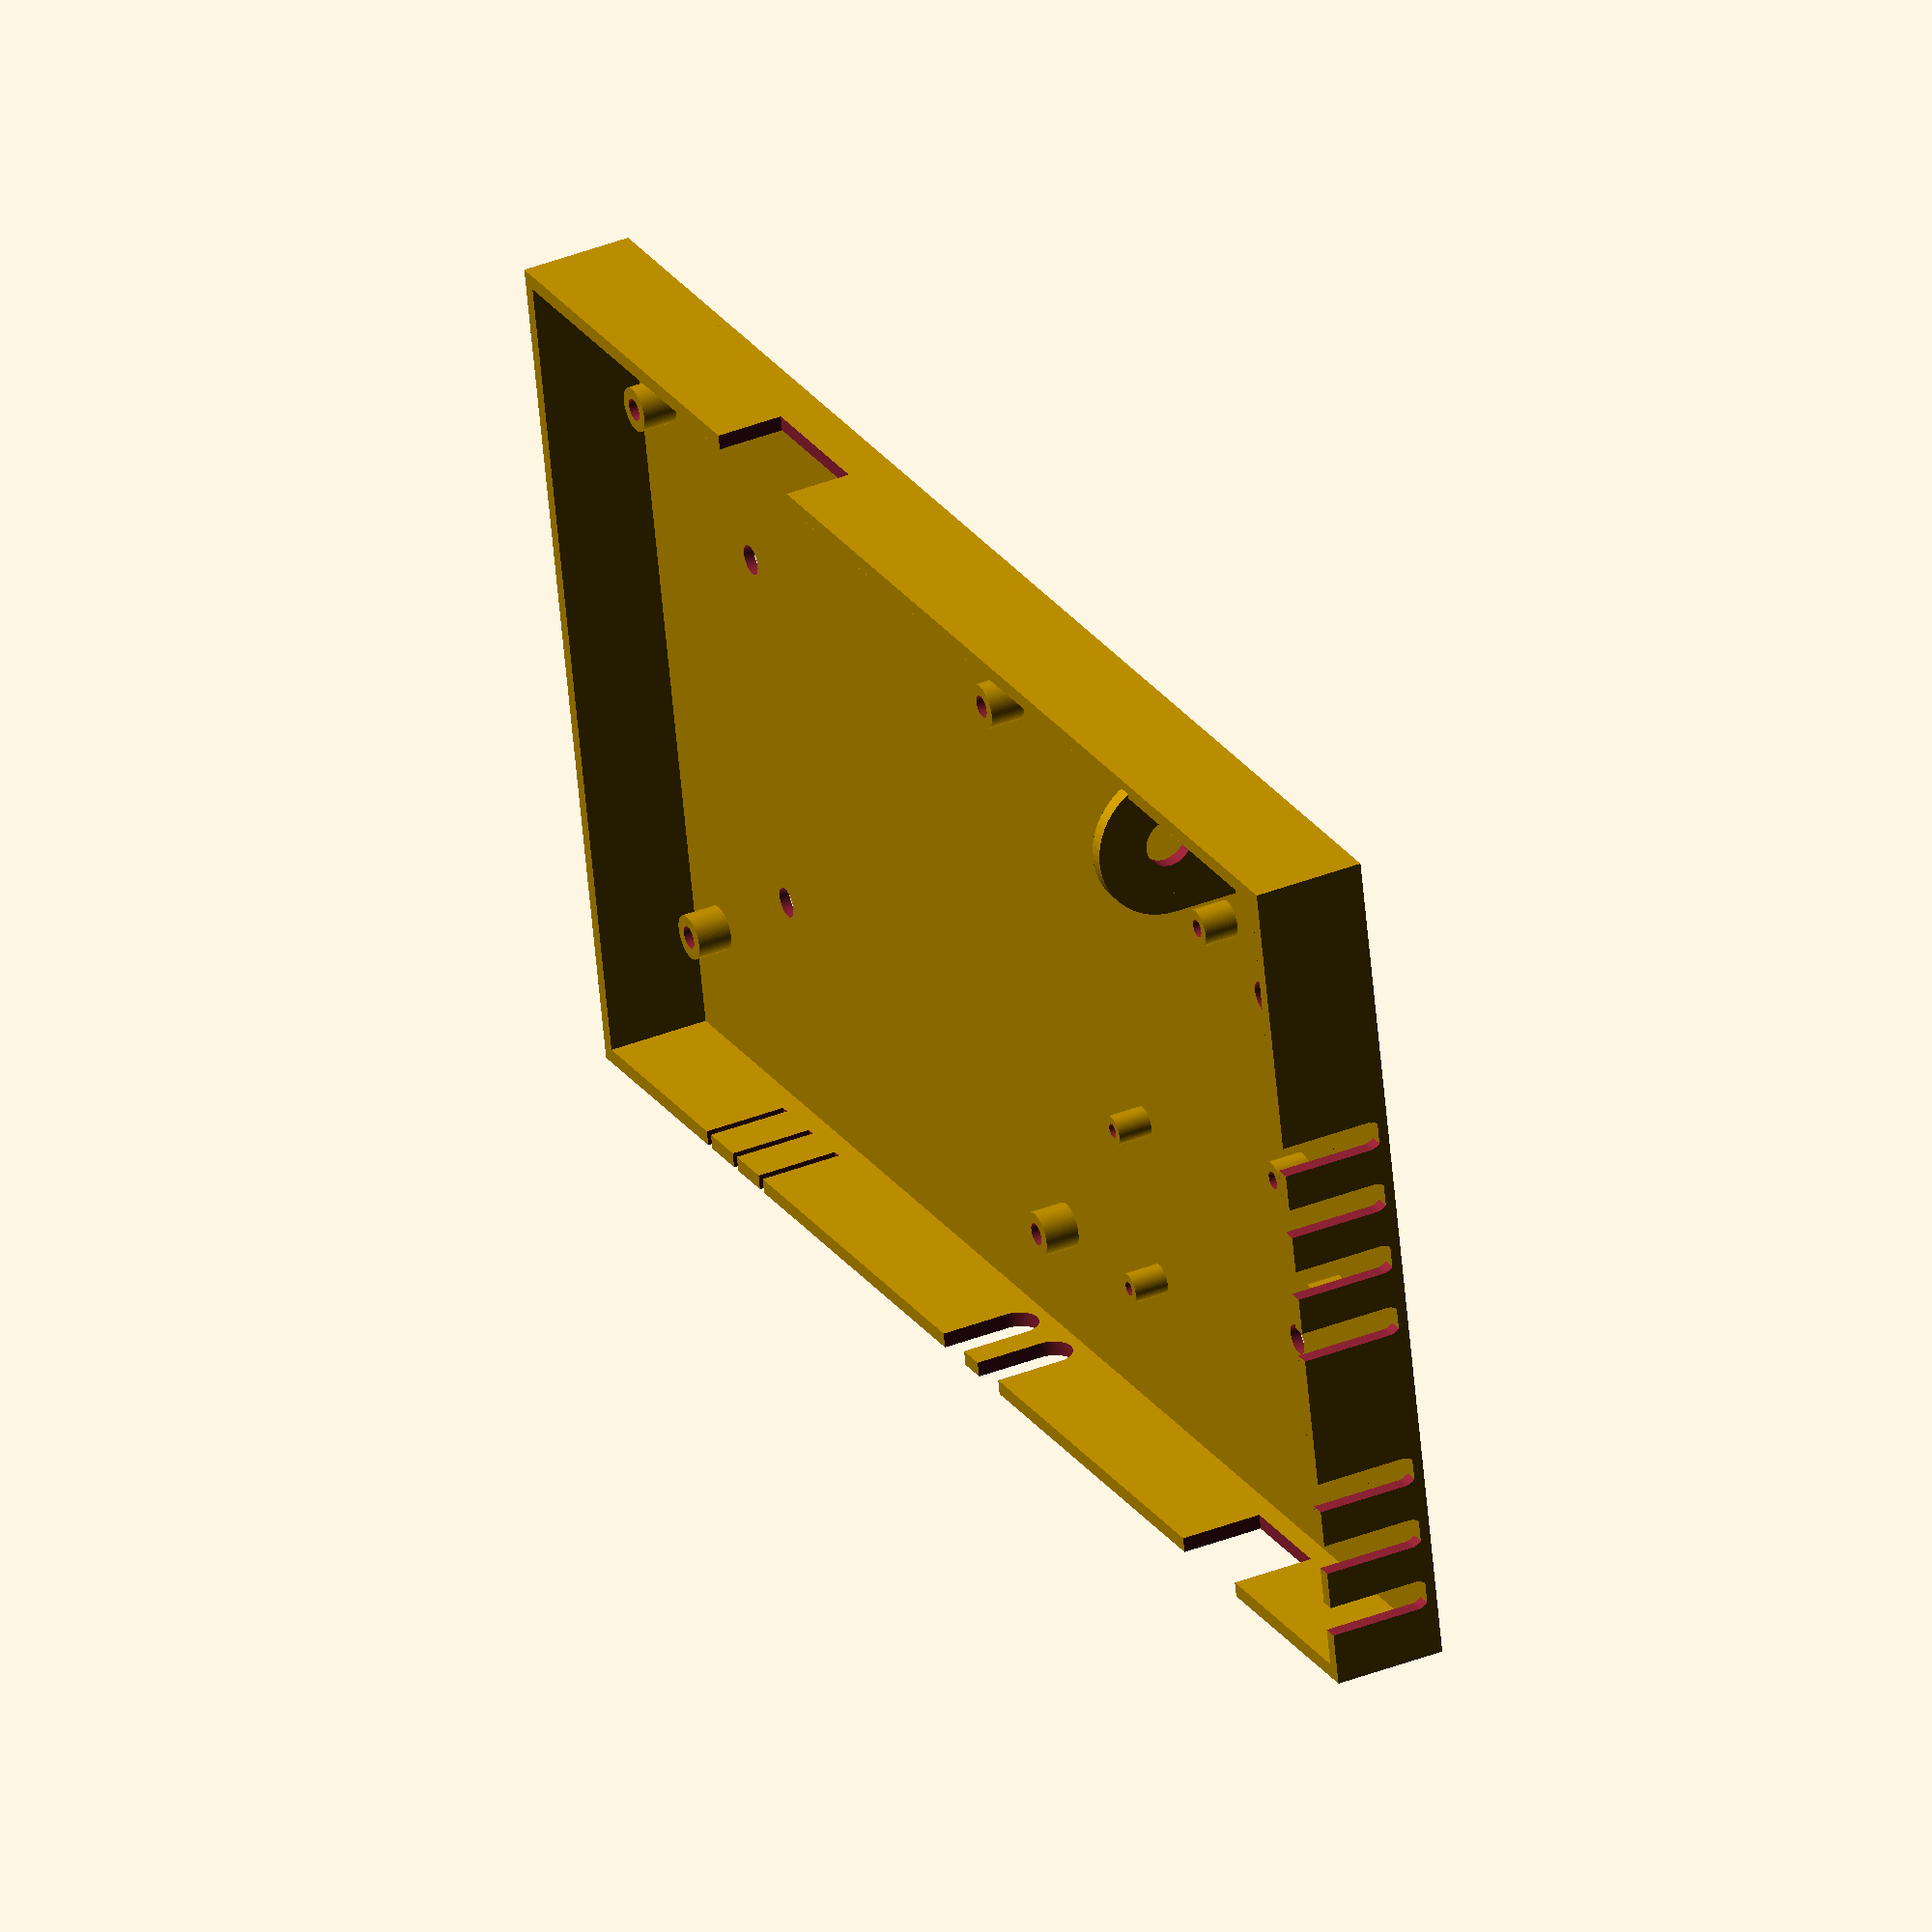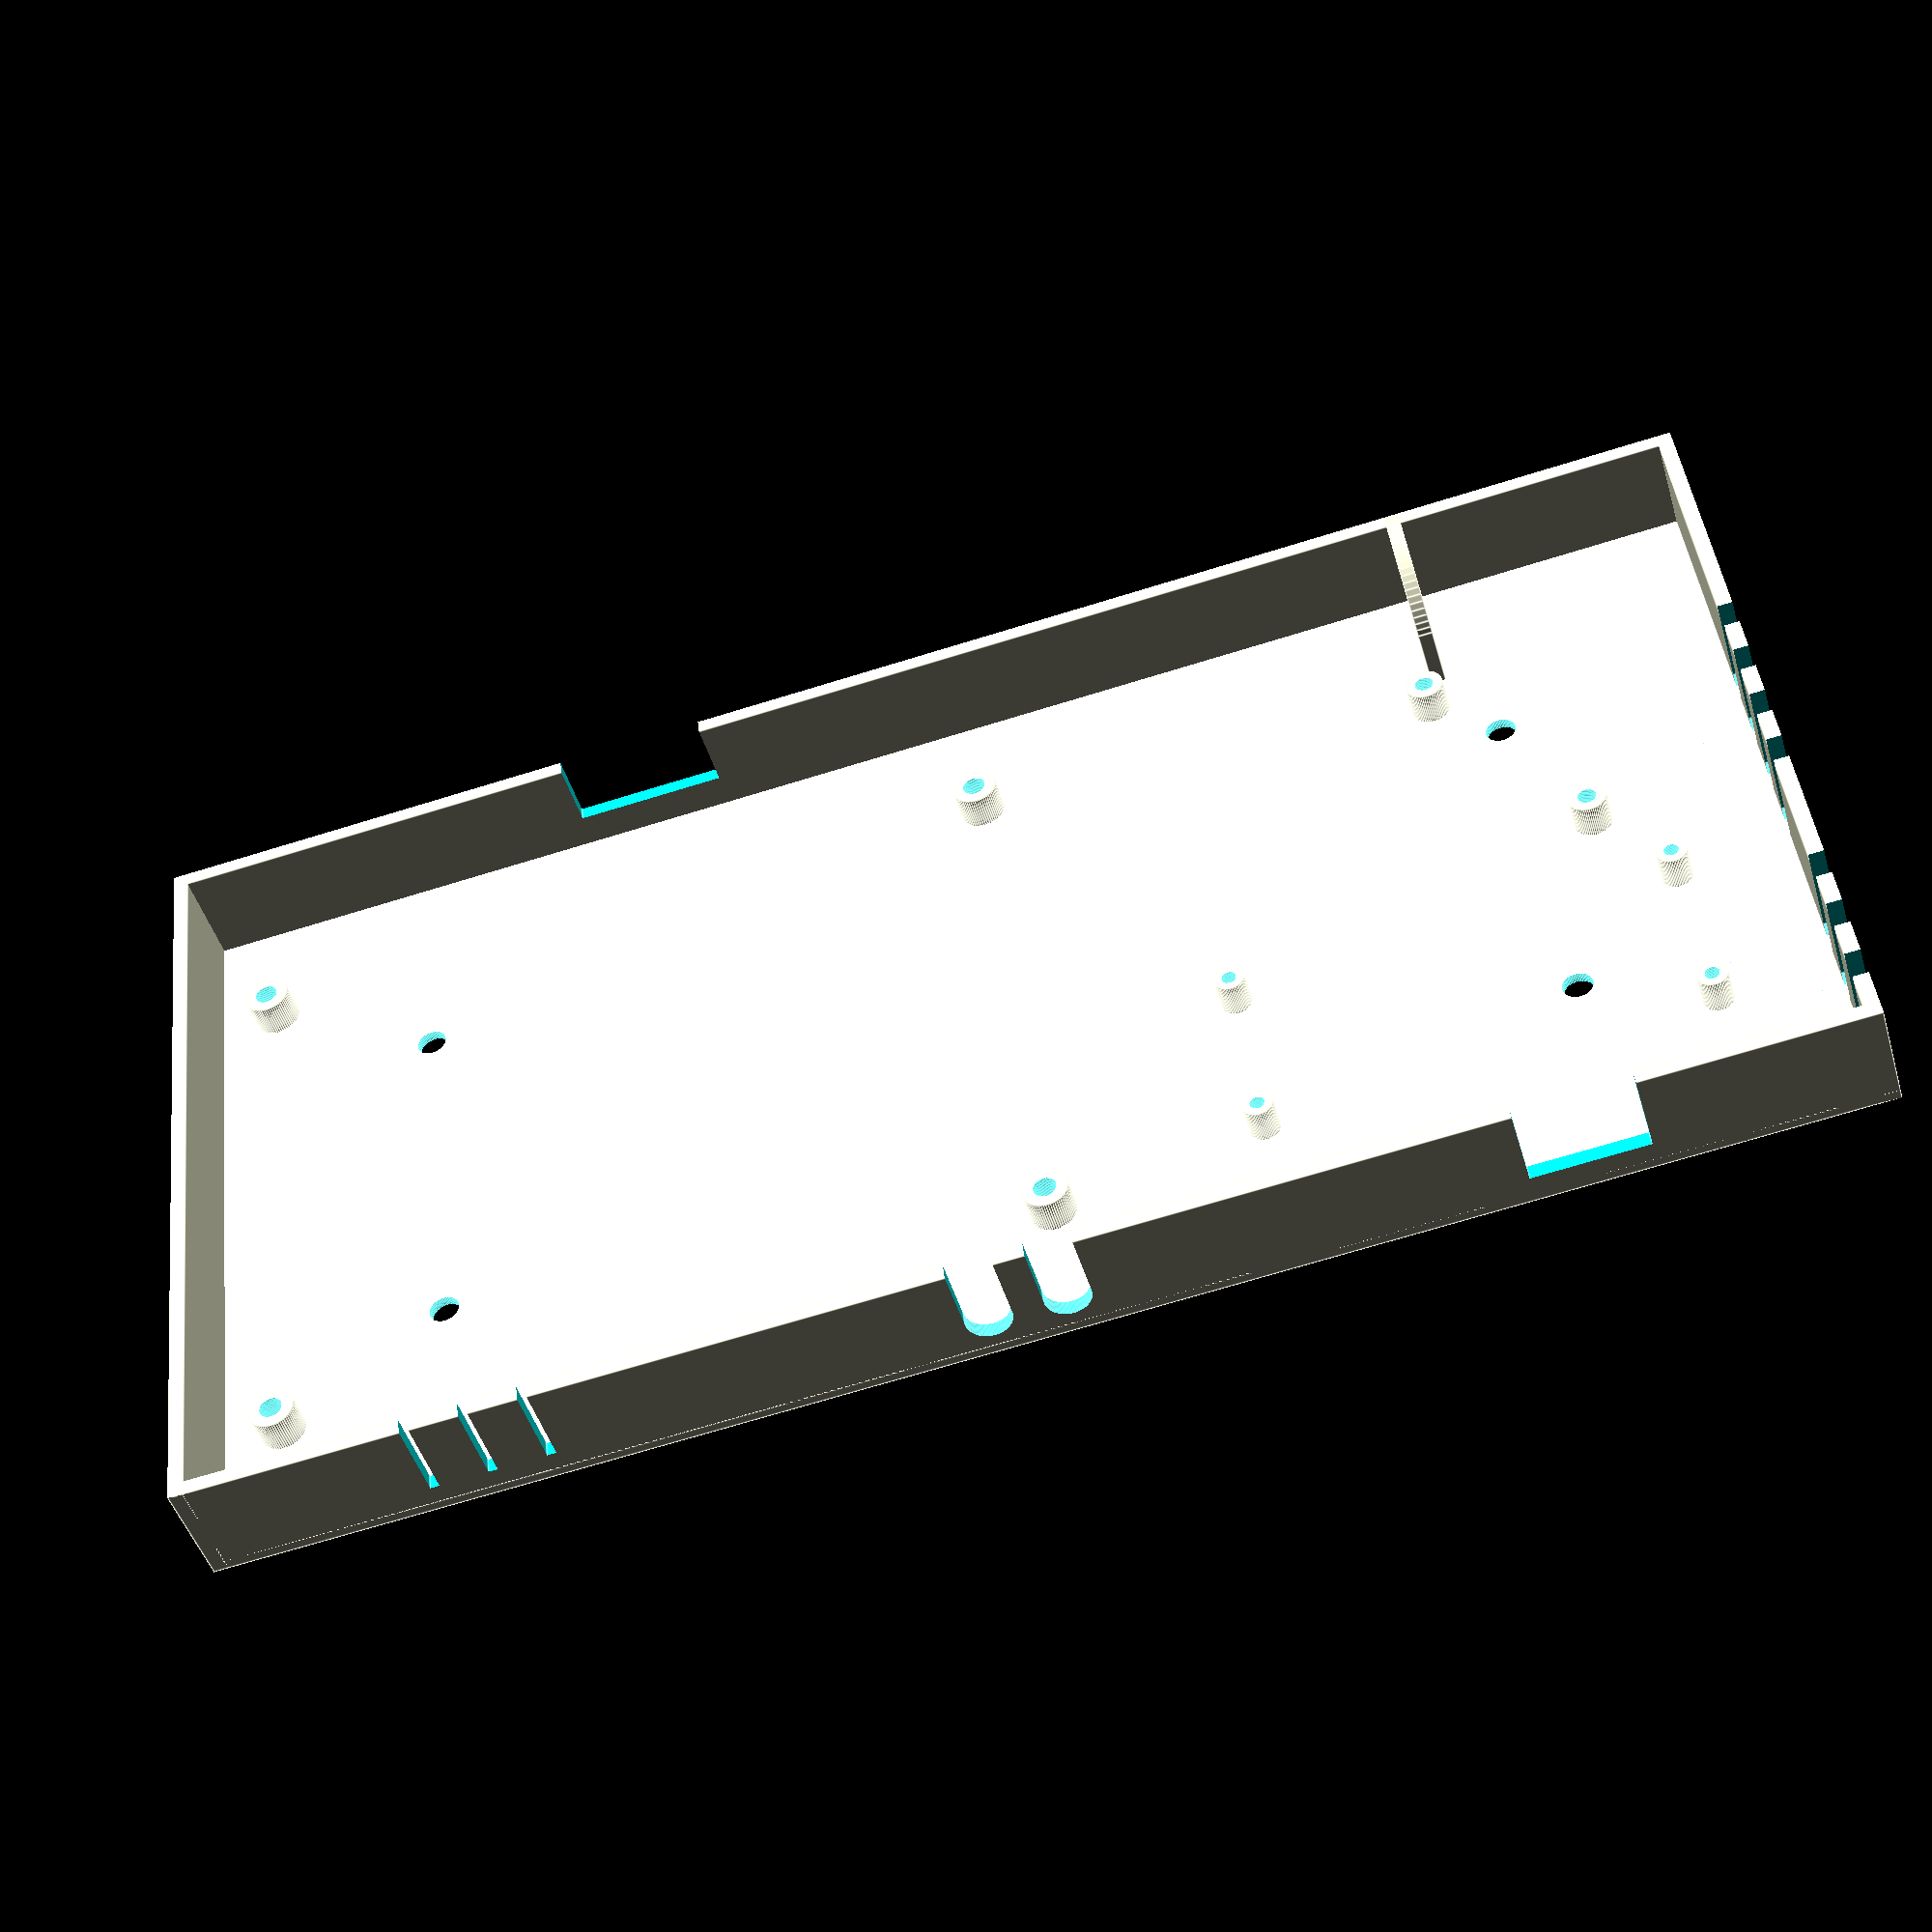
<openscad>
$fn=64;
outer_y = 115;
outer_x = 215;
legs_height = 6;
wall_width = 2;
wall_height = 15;
bottom_height = 1.4;

module bottom() {
  module bottom_mounts() {
    translate([32, 32, -0.1]) cylinder(d = 4, h = bottom_height + 1);
    translate([32, 82, -0.1]) cylinder(d = 4, h = bottom_height + 1);

    translate([182, 32, -0.1]) cylinder(d = 4, h = bottom_height + 1);
    translate([182, 82, -0.1]) cylinder(d = 4, h = bottom_height + 1);
  }

  difference() {
    cube([outer_x, outer_y, bottom_height]);
    bottom_mounts();
  }
}

module bpi_m2_zero_mounts() {
  start_x = 140;
  start_y = 23;
  x_dist = 58;
  y_dist = 23;

  module mount() {
    difference() {
      cylinder(d = 4, h = legs_height);
      cylinder(d = 1.9, h = legs_height + 1);
    }
  }

  translate([start_x, start_y, 0]) mount();
  translate([start_x + x_dist, start_y, 0]) mount();
  translate([start_x, start_y + y_dist, 0]) mount();
  translate([start_x + x_dist, start_y + y_dist, 0]) mount();
}

module skr_14t_mounts() {
  x_dist = 102;
  y_dist = 77;
  start_x = 10;
  start_y = (outer_y - y_dist) / 2;

  module mount() {
    difference() {
      cylinder(d = 6, h = legs_height);
      cylinder(d = 3, h = legs_height + 1);
    }
  }

  translate([start_x, start_y, 0]) mount();
  translate([start_x + x_dist, start_y, 0]) mount();
  translate([start_x, start_y + y_dist, 0]) mount();
  translate([start_x + x_dist, start_y + y_dist, 0]) mount();
}

module lm2596_mounts() {
  start_x = 190;
  start_y = 60;
  x_dist = -16;
  y_dist = 30;

  module mount() {
    difference() {
      cylinder(d = 5, h = legs_height);
      cylinder(d = 2.4, h = legs_height + 1);
    }
  }

  translate([start_x, start_y, 0]) mount();
  translate([start_x + x_dist, start_y + y_dist, 0]) mount();
}

module antenna_mount() {
  start_y = outer_y - 20;
  start_x = outer_x - 40;

  module wall() {
    translate([start_x, start_y + 10, 10]) rotate([0, 90, 0]) cylinder(d = 20, h = 2, $fn=64);
    translate([start_x , start_y + 0, 0]) cube([2, 20, 10]);
  }

  module hole() {
    translate([start_x - 0.5, start_y + 10, 10]) rotate([0, 90, 0]) cylinder(d = 6.5, h = 3, $fn=64);
  }

  difference() {
    wall();
    hole();
  }
}

module top_wall() {
  module wall() translate([0, outer_y - wall_width, 0]) cube([outer_x, wall_width, wall_height]);

  module skr_sd_cutout() {
    translate([57, outer_y - 10, legs_height]) cube([20, 20, 100]);
  }

  difference() {
    wall();
    skr_sd_cutout();
  }
}
module bottom_wall() {
  usb_width = 15.2;
  module wall() {
    cube([outer_x, wall_width, wall_height]);
  }

  module usb_cutout() {
    start_x = 198 - 13 - usb_width;
    start_z = 4;
    height = 80;
    translate([start_x, -15, start_z]) cube([usb_width, 30, height]);
  }

  module sleeve_cutout(start_x) {
    width = 6;
    start_z = 6;
    height = 80;

    hull() {
      translate([start_x, 15, start_z]) rotate([90,0,0]) cylinder(d=width,h=30);
      translate([start_x, 15, 80]) rotate([90,0,0]) cylinder(d=width,h=30);
    }
  }

  module ribbon_cutout(start_x) {
    width = 1.2;
    start_z = 4;
    height = 80;
    translate([start_x, -15, start_z]) cube([width, 30, height]);
  }

  difference() {
    wall();
    usb_cutout();

    sleeve_cutout(outer_x / 2 + 5);
    sleeve_cutout(outer_x / 2 - 5);

    ribbon_cutout(30);
    ribbon_cutout(30 + usb_width / 2);
    ribbon_cutout(30 + usb_width);
  }
}
module right_wall() {
  translate([0, 0, 0]) cube([wall_width, outer_y, wall_height]);
}
module left_wall() {
  module wall() {
    translate([outer_x - wall_width, 0, 0]) cube([wall_width, outer_y, wall_height]);
  }

  module avg16_cutout(y) {
    hull() {
      translate([outer_x - 15, y, bottom_height * 2]) rotate([0,90,0]) cylinder(d=4,h=30);
      translate([outer_x - 15, y, 100]) rotate([0,90,0]) cylinder(d=4,h=30);
    }
  }

  difference() {
    wall();
    avg16_cutout(9);
    avg16_cutout(18);
    avg16_cutout(27);

    avg16_cutout(49);
    avg16_cutout(58);
    avg16_cutout(67);
    avg16_cutout(76);
  }
}

bottom();
skr_14t_mounts();
bpi_m2_zero_mounts();
lm2596_mounts();
antenna_mount();

left_wall();
right_wall();
bottom_wall();
top_wall();

</openscad>
<views>
elev=322.1 azim=348.2 roll=63.3 proj=o view=solid
elev=225.6 azim=173.3 roll=164.0 proj=p view=edges
</views>
